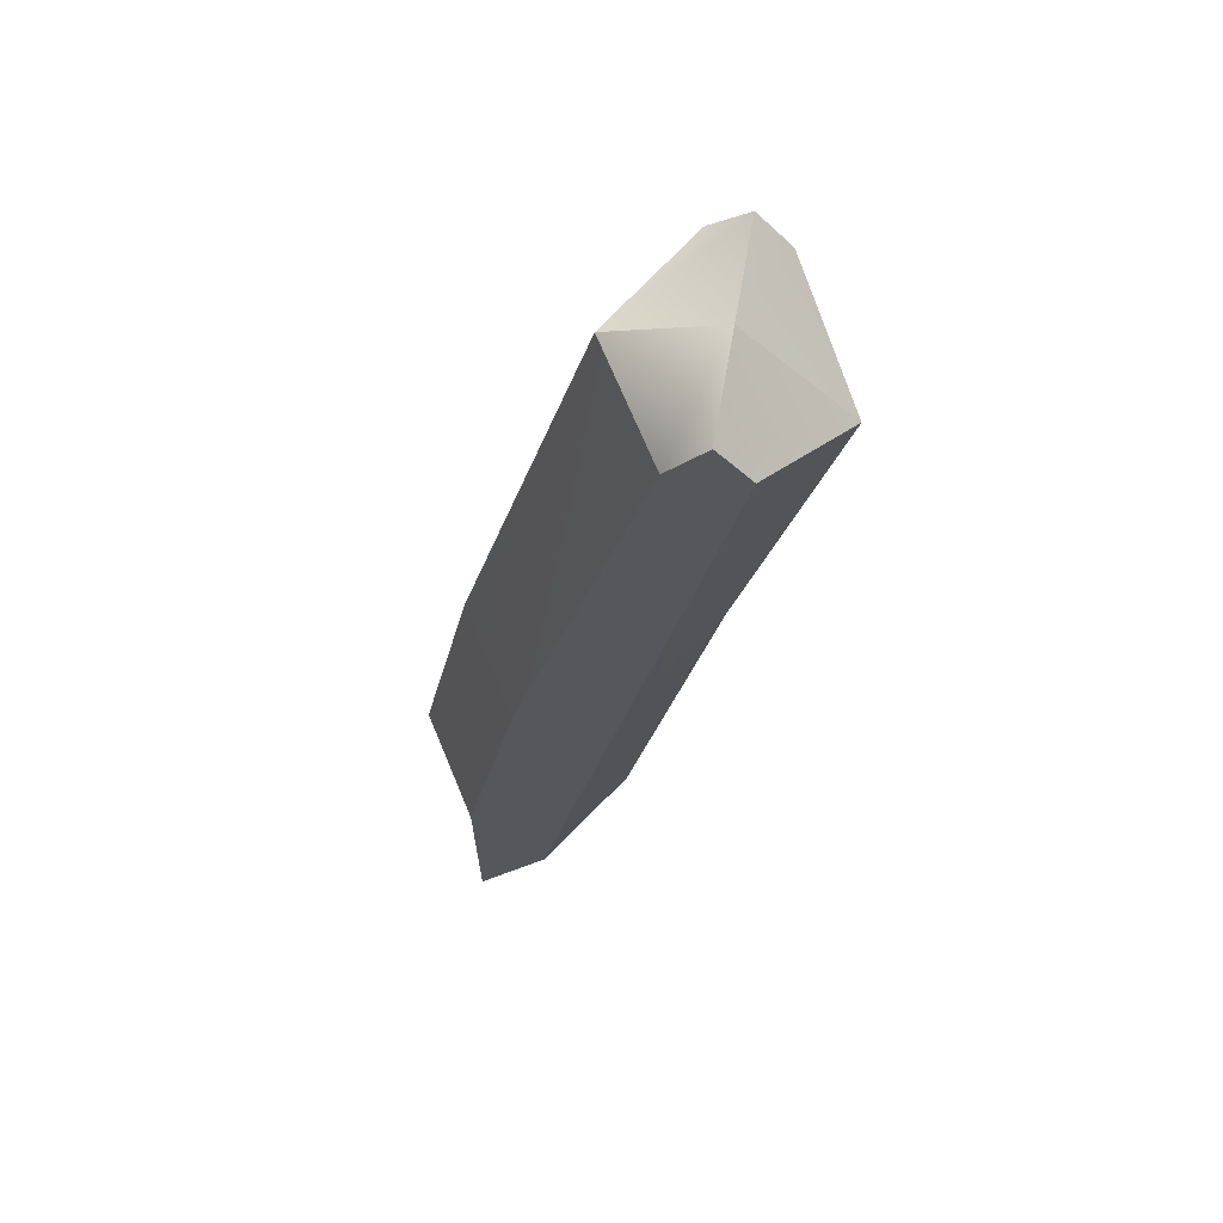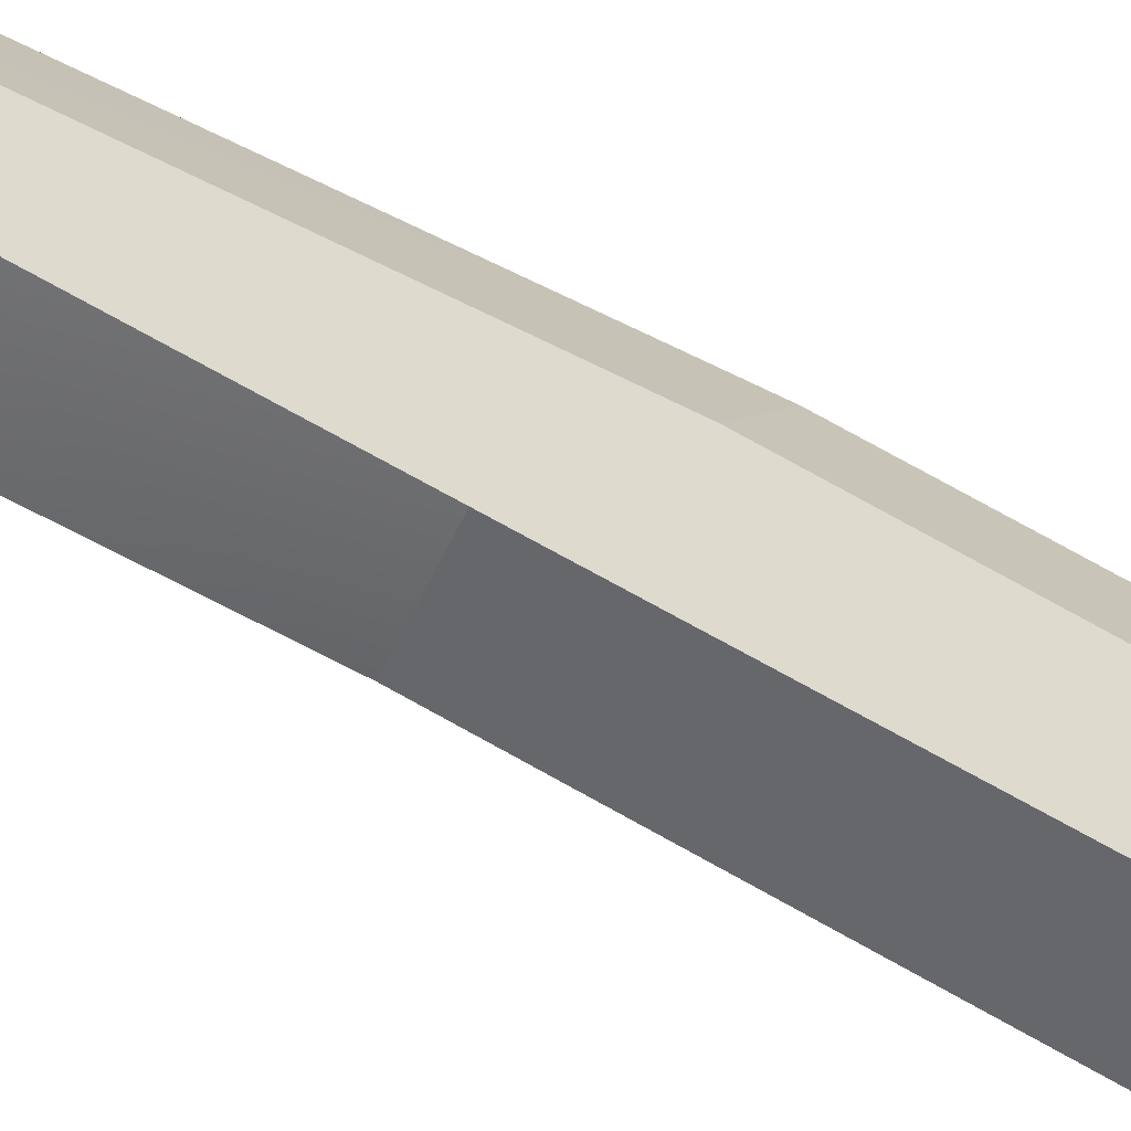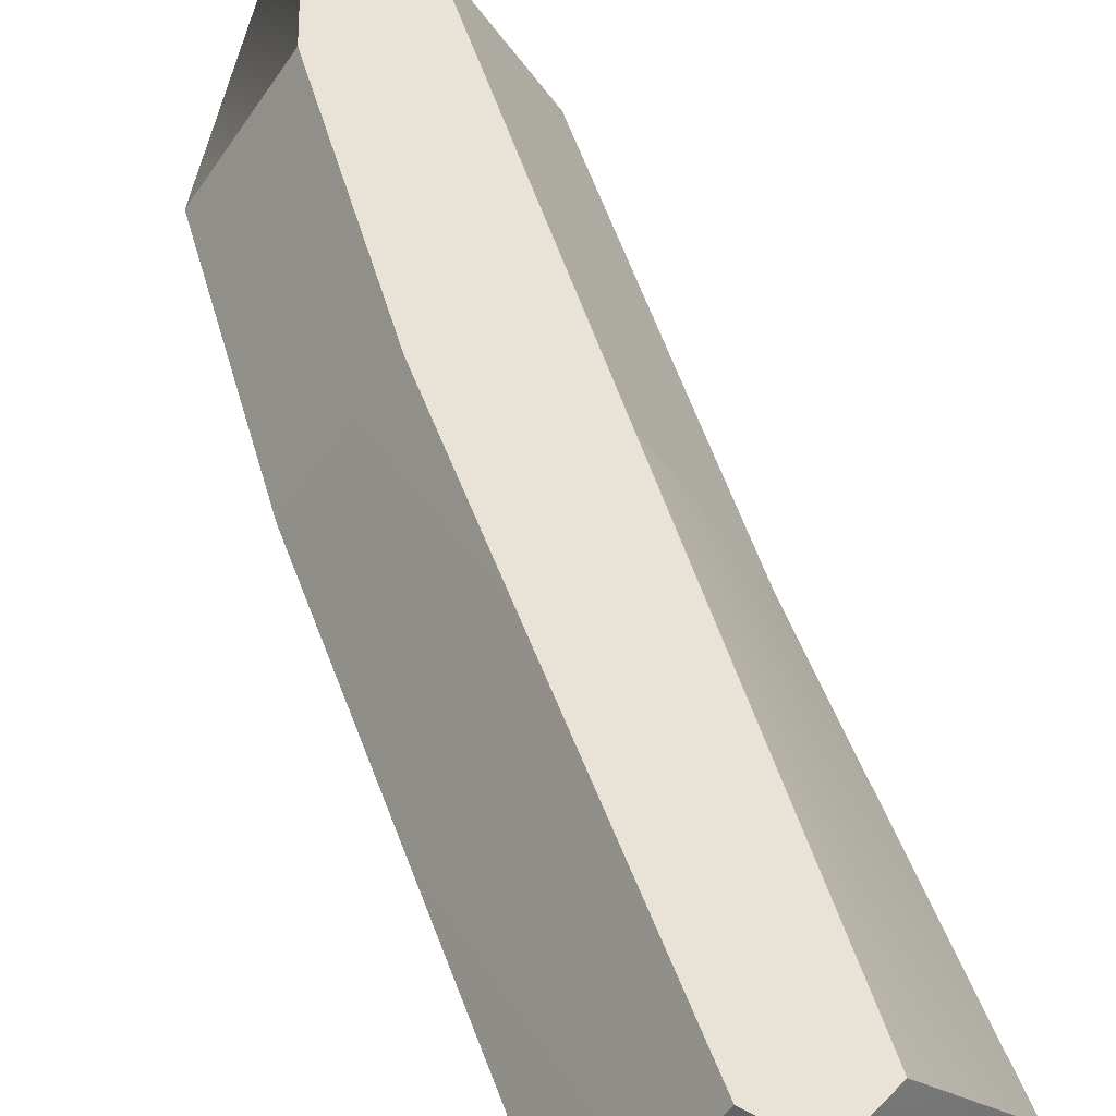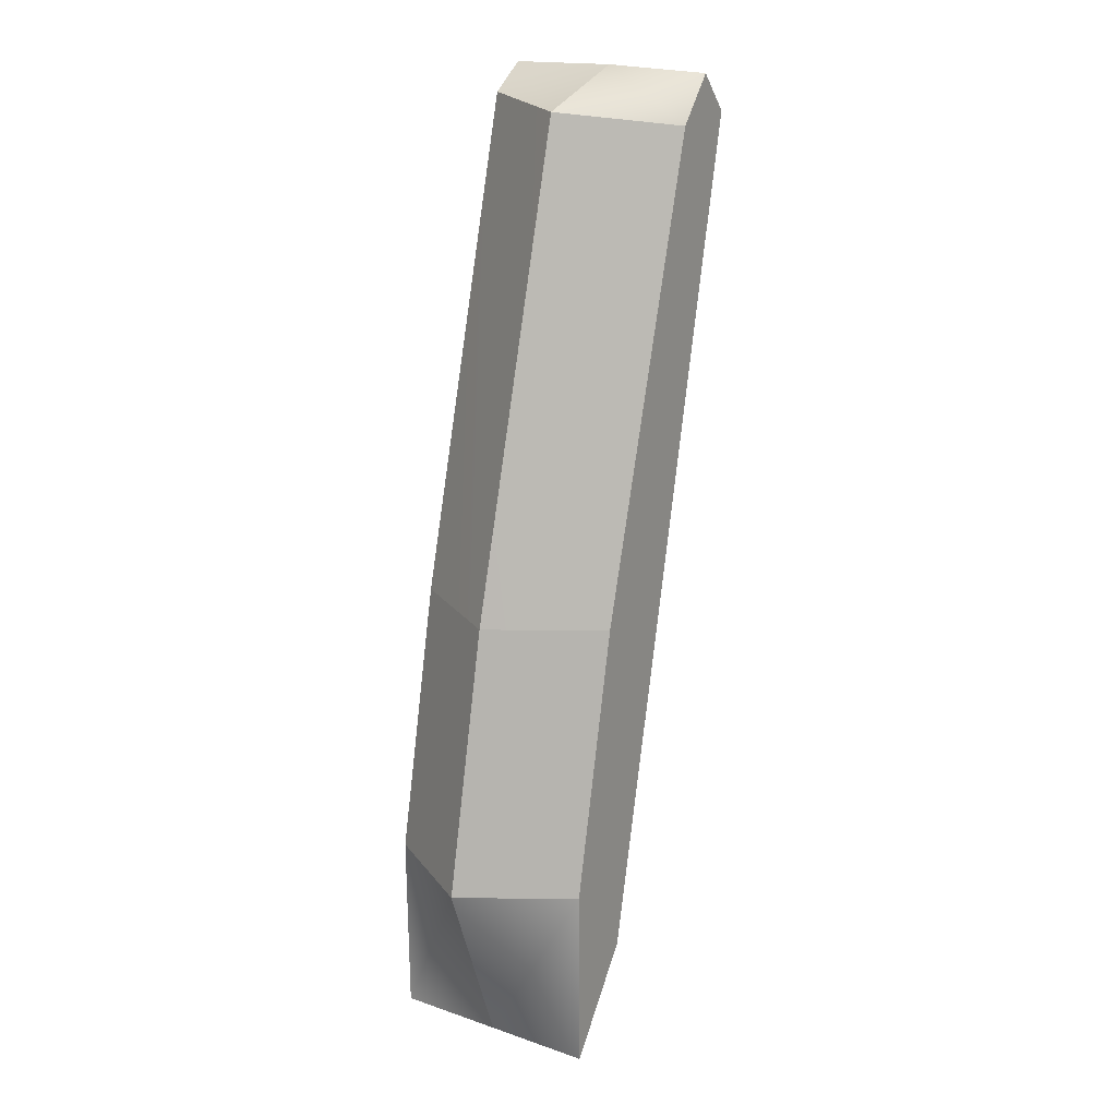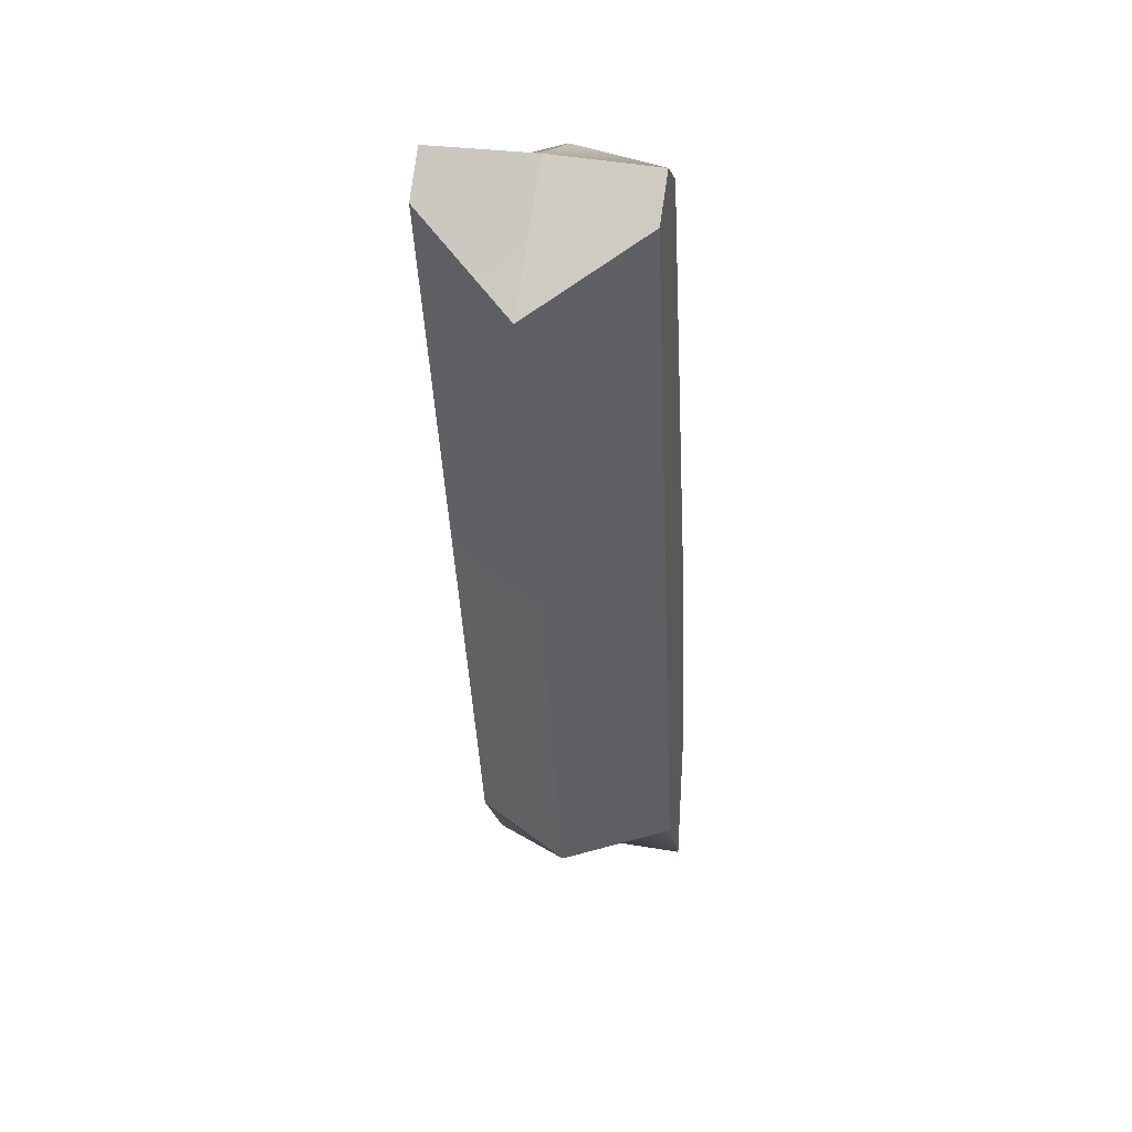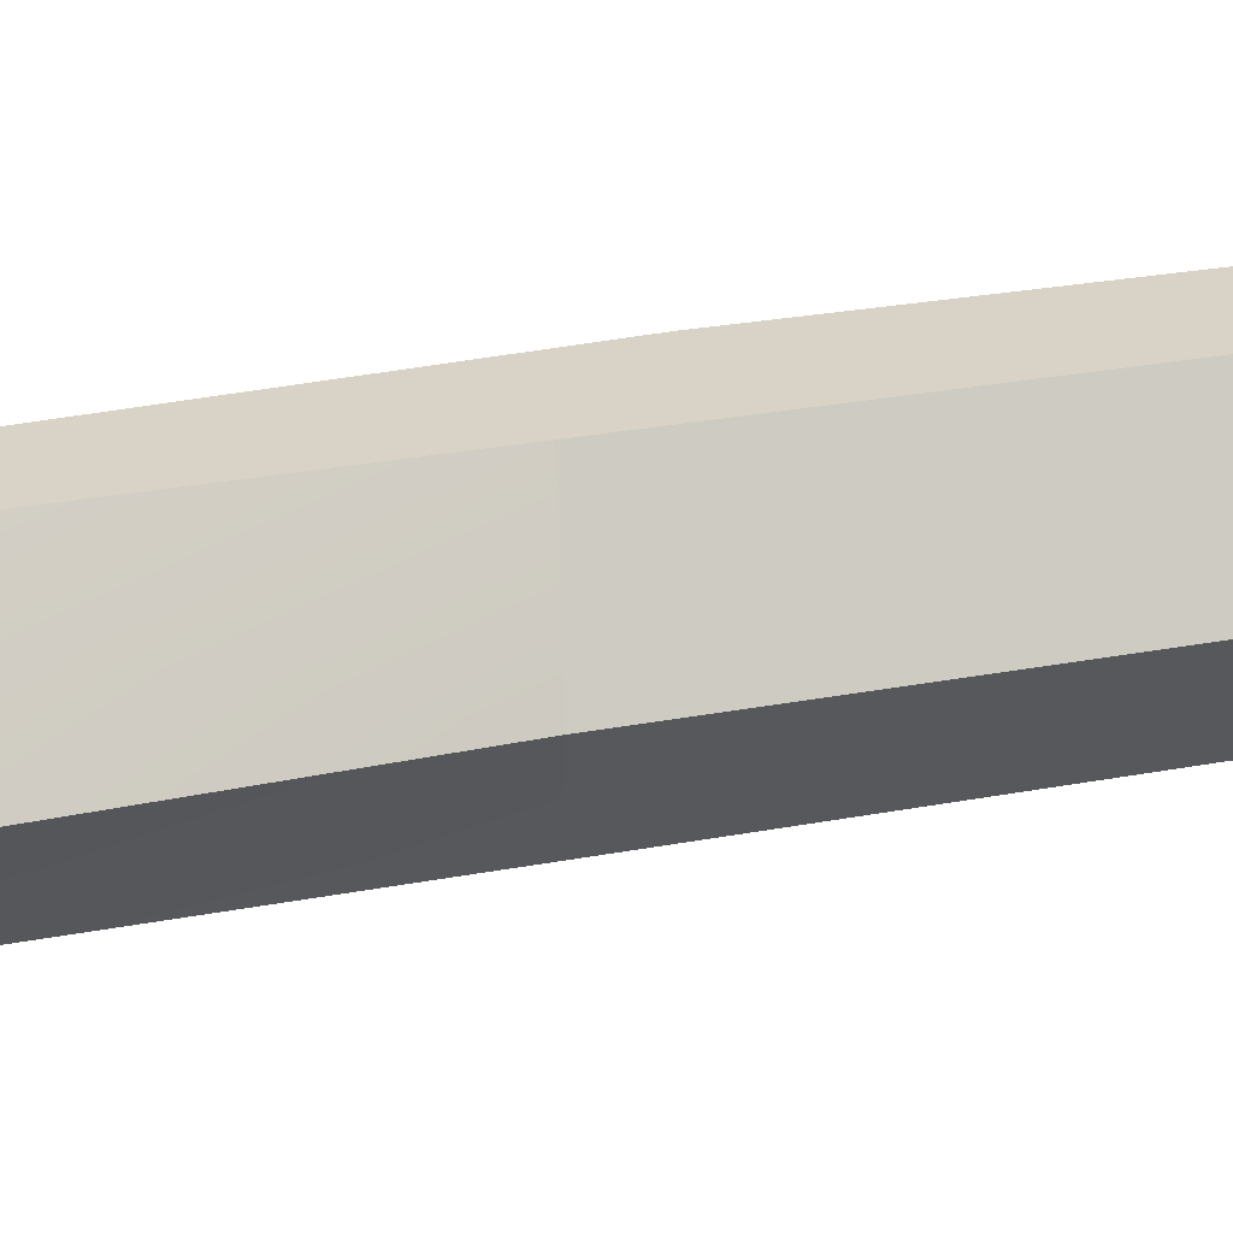
<metadata>
{"format":"obj","ext":"obj","renderer":"f3d","projection":"perspective","resolution":1024,"background":"white","views":[{"elev":62.4,"azim":9.7,"up":"+Z"},{"elev":71.3,"azim":131.6,"up":"+Y"},{"elev":41.5,"azim":-2.1,"up":"+Y"},{"elev":19.3,"azim":-57.2,"up":"+Z"},{"elev":35.2,"azim":102.7,"up":"+Z"},{"elev":28.2,"azim":86.1,"up":"+Y"}]}
</metadata>
<code>
o FingerTip
g Cube
v 0.008682 -0.004675 0.1638
v 0.007039 -0.004675 0.1657
v 0.007039 0.0006 0.1659
v 0.01218 0.0006 0.1607
v 0.005198 -0.004675 0.1635
v 0.001901 0.0006 0.1641
v 0.005198 0.005875 0.1644
v 0.007039 0.005875 0.1657
v 0.008682 0.005875 0.1638
v -0.001121 -0.004675 0.1405
v -0.004418 0.0006 0.1405
v -0.003813 -0.004675 0.1274
v -0.00711 0.0006 0.1274
v -0.003813 0.005875 0.1274
v -0.001121 0.005875 0.1405
v -0.003694 -0.004675 0.1182
v -0.003694 0.0006 0.1182
v -0.0001461 -0.004675 0.1231
v 0.003349 0.0006 0.1231
v -0.0001461 0.005875 0.1231
v -0.003694 0.005875 0.1182
v 0.004268 -0.004675 0.1435
v 0.007763 0.0006 0.1435
v 0.004268 0.005875 0.1435
v 0.001672 0.005875 0.142
v 0.001672 -0.004675 0.142
f 4 3 2 1
f 3 6 5 2
f 8 7 6 3
f 9 8 3 4
f 11 10 5 6
f 11 13 12 10
f 15 14 13 11
f 7 15 11 6
f 12 13 17 16
f 16 17 19 18
f 20 19 17 21
f 13 14 21 17
f 18 19 23 22
f 4 1 22 23
f 9 4 23 24
f 19 20 24 23
f 8 9 24 25
f 7 8 25 15
f 15 25 21 14
f 25 24 20 21
f 26 16 18 22
f 10 12 16 26
f 10 26 2 5
f 2 26 22 1

</code>
